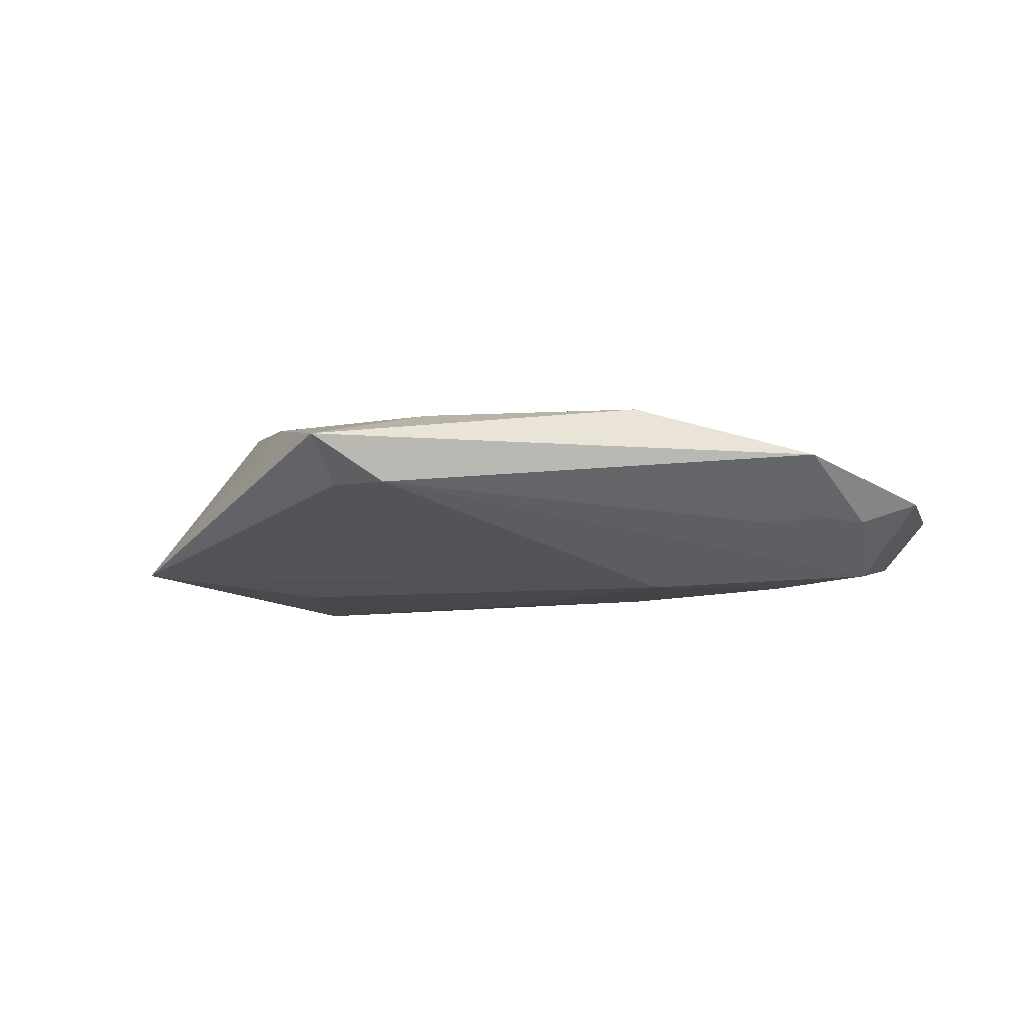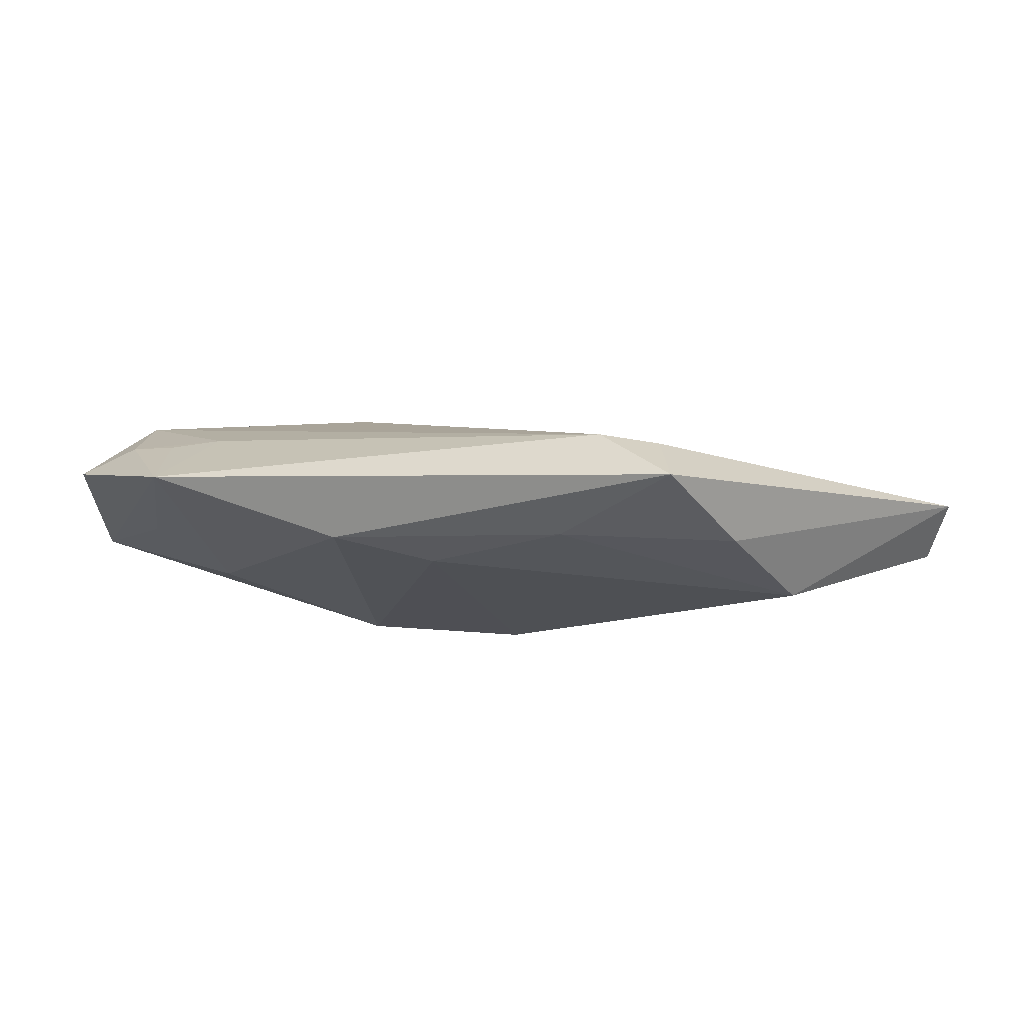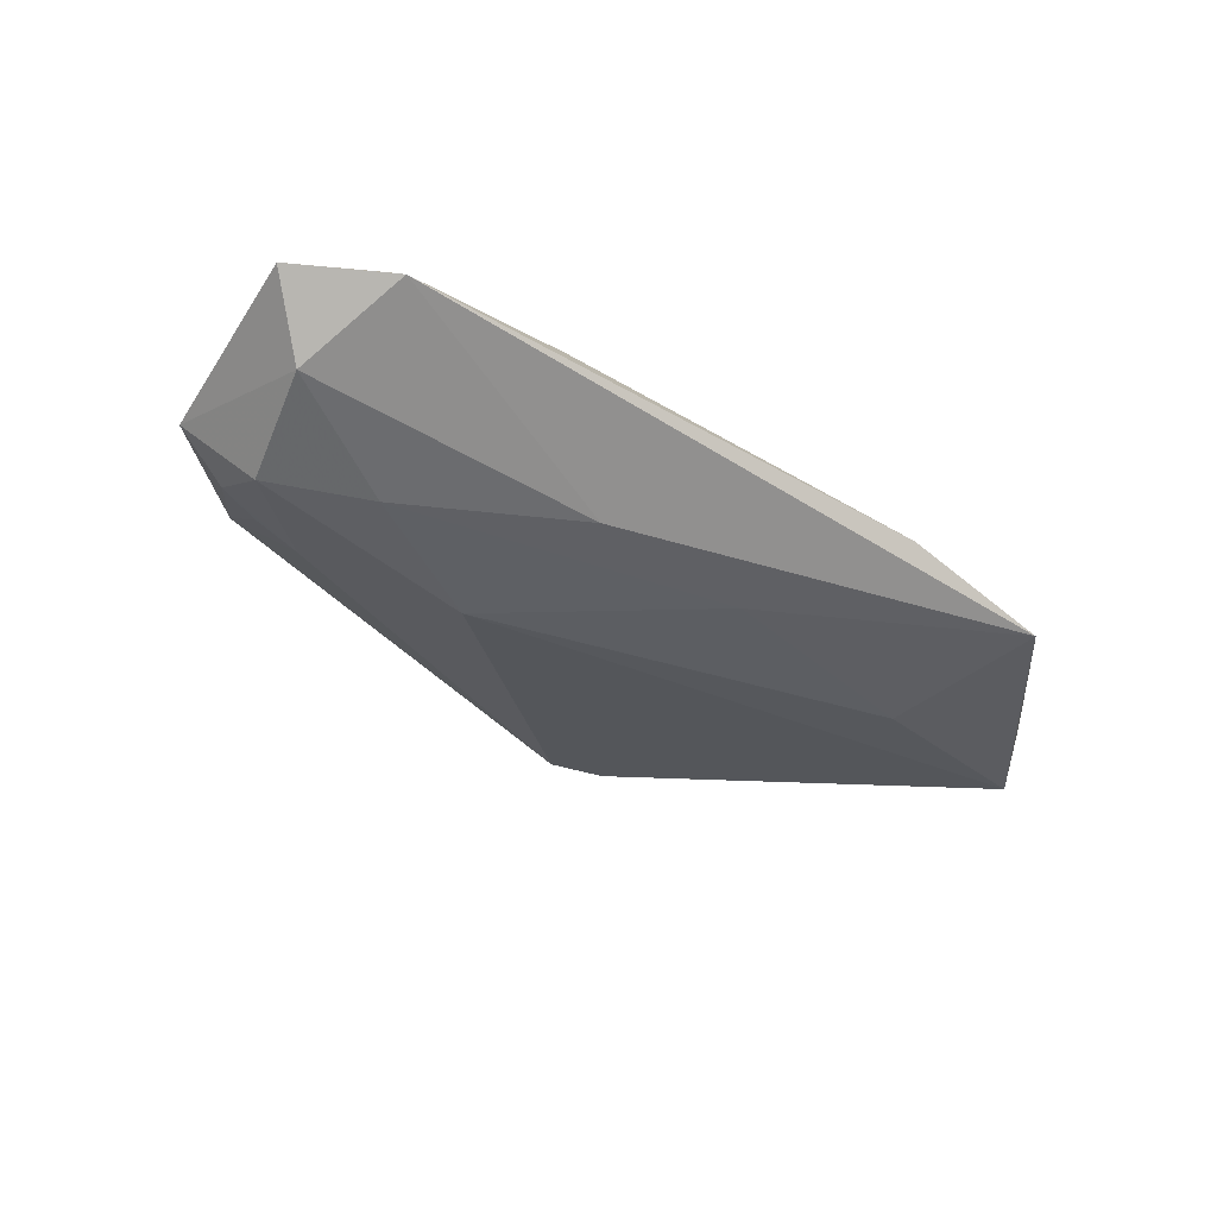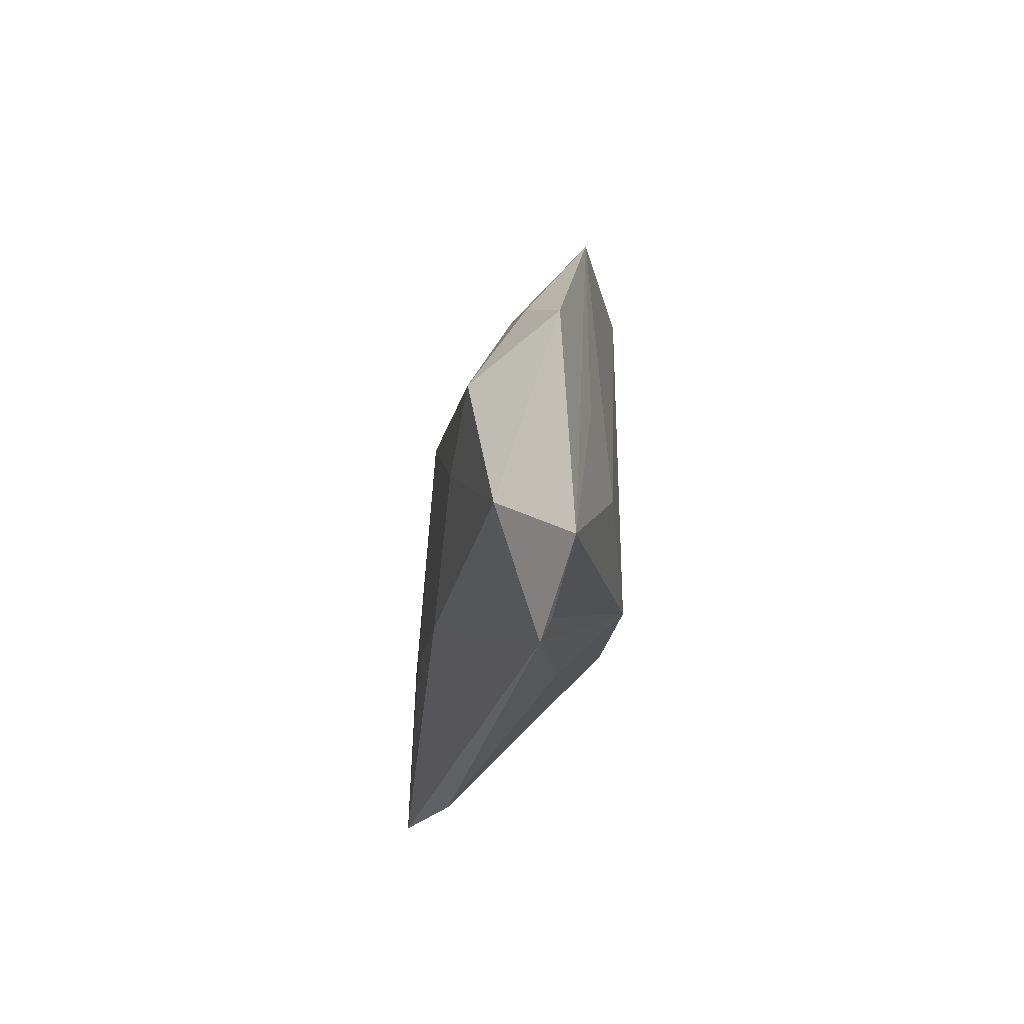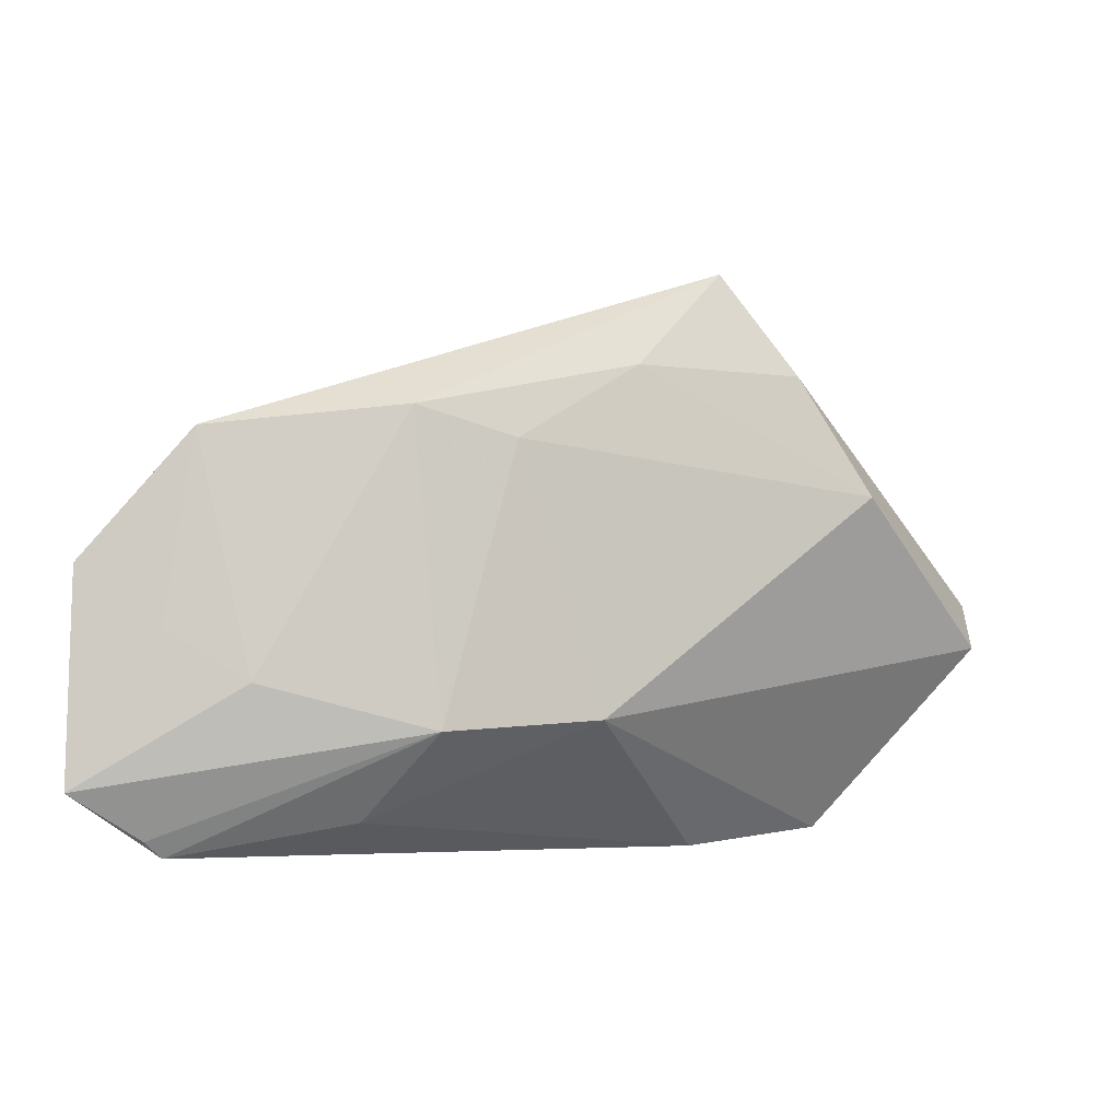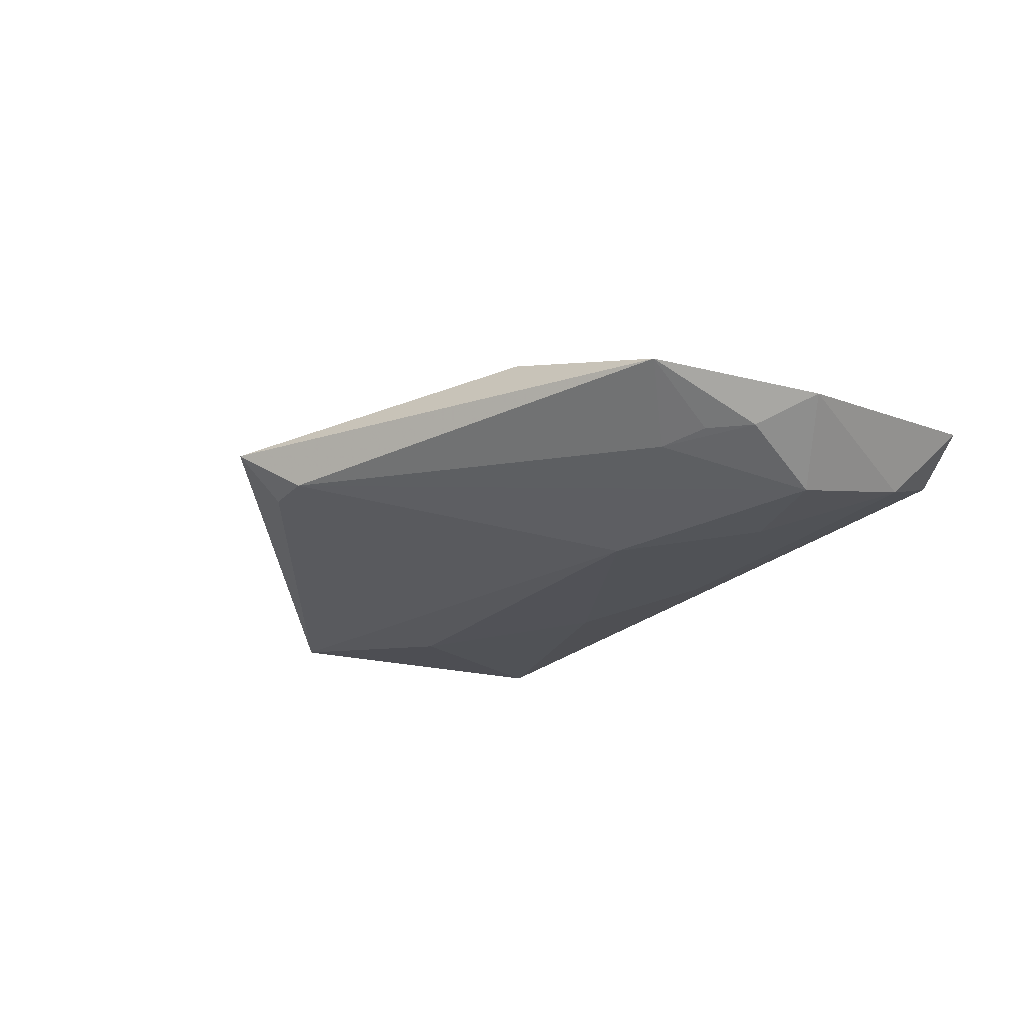
<metadata>
{"format":"obj","ext":"obj","renderer":"f3d","projection":"perspective","resolution":1024,"background":"white","views":[{"elev":-9.4,"azim":-166.8,"up":"+Z"},{"elev":71.7,"azim":4.8,"up":"+Y"},{"elev":-41.1,"azim":-32.5,"up":"+Z"},{"elev":-23.3,"azim":-96.0,"up":"+Y"},{"elev":-3.9,"azim":-18.5,"up":"+Y"},{"elev":-21.0,"azim":-129.7,"up":"+Z"}]}
</metadata>
<code>
v -0.01586 -0.01549 0.01186
v 0.01999 0.0348 -0.0002835
v 0.01275 0.03616 -0.0003496
v -0.01884 0.003993 -0.01156
v 0.0615 0.0009027 -0.007108
v -0.04837 -0.001758 -0.01008
v 0.05979 -0.004931 -0.001587
v 0.03694 -0.006165 -0.01036
v 0.04099 -0.02832 -0.01091
v -0.01312 -0.01725 -0.01107
v -0.04667 -0.003686 0.003712
v -0.01911 0.02232 0.01088
v 0.0393 0.0132 0.01094
v -0.04309 0.01972 0.003969
v -0.04315 0.01096 -0.003212
v 0.0303 0.02803 0.009035
v -0.04545 -0.03017 -0.001934
v -0.05094 -0.01667 -0.007425
v 0.02127 0.04087 0.005673
v -0.03549 -0.006871 -0.01092
v -0.05617 0.003857 -0.0008606
v -0.04879 0.00772 -0.003692
v -0.02314 -0.02617 0.002604
v -0.03674 0.01252 -0.004107
v 0.02181 -0.03017 -0.00659
v -0.04778 -0.02814 -0.0009085
v 0.008952 0.02838 0.01008
v 0.008107 -0.01432 -0.01163
v -0.03705 -0.009915 0.007498
v -0.006746 0.01872 0.01186
v 0.003799 -0.01418 0.01186
v -0.05694 -0.02239 0.0004635
f 5 9 8
f 32 1 29
f 1 12 29
f 19 12 27
f 2 19 5
f 2 3 19
f 14 12 19
f 19 3 14
f 14 29 12
f 26 1 32
f 32 17 26
f 26 17 1
f 9 17 10
f 6 3 4
f 5 8 4
f 4 2 5
f 3 2 4
f 25 17 9
f 9 31 25
f 30 31 13
f 13 27 30
f 30 27 12
f 30 12 1
f 1 31 30
f 7 31 9
f 7 9 5
f 13 31 7
f 5 13 7
f 19 27 16
f 16 27 13
f 5 19 16
f 16 13 5
f 24 3 6
f 24 14 3
f 32 29 11
f 11 14 32
f 29 14 11
f 18 10 17
f 18 17 32
f 6 4 20
f 20 18 6
f 10 18 20
f 9 10 28
f 28 8 9
f 28 4 8
f 10 20 28
f 28 20 4
f 1 17 23
f 17 25 23
f 23 31 1
f 23 25 31
f 32 14 21
f 21 18 32
f 6 18 21
f 22 24 6
f 6 21 22
f 22 21 14
f 14 24 15
f 15 22 14
f 24 22 15

</code>
